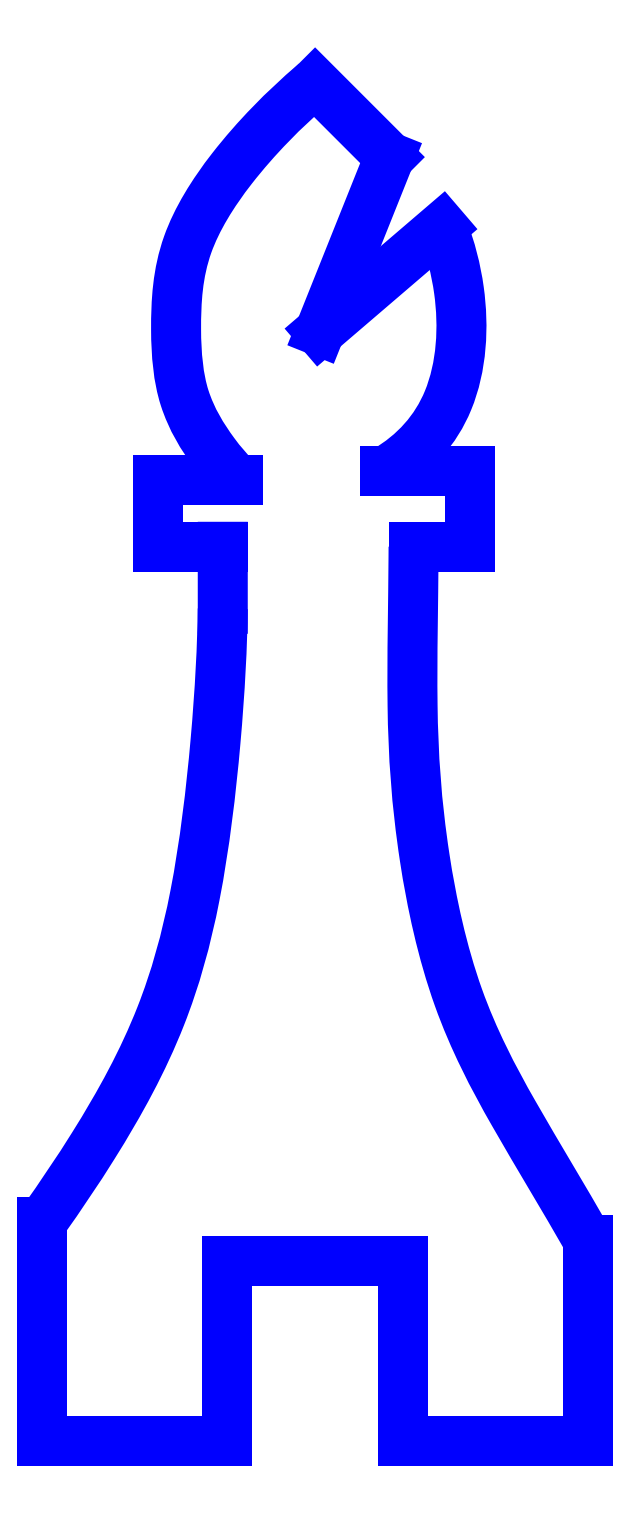
<metadata>
{"format":"dxf","ext":"dxf","renderer":"ezdxf+matplotlib","layout":"modelspace","background":"white","min_lineweight":24,"dpi":150}
</metadata>
<code>
0
SECTION
2
ENTITIES
0
LINE
8
PERIMETER
10
-8.673
20
11.94
30
0
11
-5.11
21
11.94
31
0
0
LINE
8
PERIMETER
10
-5.11
20
11.94
30
0
11
-5.11
21
8.501
31
0
0
SPLINE
8
PERIMETER
70
0
71
3
72
23
73
19
74
0
42
1e-09
43
1e-10
44
1e-10
40
-1
40
-1
40
-1
40
-1
40
-0.7724
40
-0.7724
40
-0.7724
40
-0.5558
40
-0.5558
40
-0.5558
40
-0.3652
40
-0.3652
40
-0.3652
40
-0.131
40
-0.131
40
-0.131
40
0
40
0
40
0
40
0.0008805
40
0.0008805
40
0.0008805
40
0.0008805
10
-5.11
20
8.501
30
0
10
-5.133
20
6.489
30
0
10
-5.26
20
4.002
30
0
10
-5.512
20
1.146
30
0
10
-5.753
20
-1.571
30
0
10
-6.11
20
-4.595
30
0
10
-6.65
20
-7.375
30
0
10
-7.126
20
-9.821
30
0
10
-7.748
20
-12.04
30
0
10
-8.546
20
-14.06
30
0
10
-9.528
20
-16.55
30
0
10
-10.78
20
-18.85
30
0
10
-12.3
20
-21.27
30
0
10
-13.15
20
-22.63
30
0
10
-14.08
20
-24.02
30
0
10
-15.09
20
-25.44
30
0
10
-15.1
20
-25.45
30
0
10
-15.1
20
-25.46
30
0
10
-15.11
20
-25.46
30
0
0
LINE
8
PERIMETER
10
-15.11
20
-25.46
30
0
11
-15.11
21
-37.61
31
0
0
LINE
8
PERIMETER
10
-15.11
20
-37.61
30
0
11
-4.89
21
-37.61
31
0
0
LINE
8
PERIMETER
10
-4.89
20
-37.61
30
0
11
-4.89
21
-27.61
31
0
0
LINE
8
PERIMETER
10
-4.89
20
-27.61
30
0
11
4.89
21
-27.61
31
0
0
LINE
8
PERIMETER
10
4.89
20
-27.61
30
0
11
4.89
21
-37.61
31
0
0
LINE
8
PERIMETER
10
4.89
20
-37.61
30
0
11
15.11
21
-37.61
31
0
0
LINE
8
PERIMETER
10
15.11
20
-37.61
30
0
11
15.11
21
-26.47
31
0
0
SPLINE
8
PERIMETER
70
0
71
3
72
26
73
22
74
0
42
1e-09
43
1e-10
44
1e-10
40
-0.0007181
40
-0.0007181
40
-0.0007181
40
-0.0007181
40
0
40
0
40
0
40
0.1954
40
0.1954
40
0.1954
40
0.3585
40
0.3585
40
0.3585
40
0.5369
40
0.5369
40
0.5369
40
0.7526
40
0.7526
40
0.7526
40
0.9811
40
0.9811
40
0.9811
40
0.9968
40
0.9968
40
0.9968
40
0.9968
10
15.11
20
-26.47
30
0
10
15.11
20
-26.46
30
0
10
15.1
20
-26.45
30
0
10
15.1
20
-26.45
30
0
10
13.78
20
-24.14
30
0
10
12.38
20
-21.84
30
0
10
11.01
20
-19.45
30
0
10
9.861
20
-17.45
30
0
10
8.772
20
-15.34
30
0
10
7.947
20
-13.04
30
0
10
7.045
20
-10.51
30
0
10
6.459
20
-7.778
30
0
10
6.077
20
-5.277
30
0
10
5.615
20
-2.254
30
0
10
5.44
20
0.4457
30
0
10
5.406
20
3.144
30
0
10
5.371
20
6.002
30
0
10
5.444
20
8.8
30
0
10
5.459
20
11.4
30
0
10
5.46
20
11.58
30
0
10
5.46
20
11.76
30
0
10
5.461
20
11.94
30
0
0
LINE
8
PERIMETER
10
5.461
20
11.94
30
0
11
8.601
21
11.94
31
0
0
LINE
8
PERIMETER
10
8.601
20
11.94
30
0
11
8.601
21
16.14
31
0
0
LINE
8
PERIMETER
10
8.601
20
16.14
30
0
11
3.9
21
16.14
31
0
0
SPLINE
8
PERIMETER
70
0
71
3
72
17
73
13
74
0
42
1e-09
43
1e-10
44
1e-10
40
0.02589
40
0.02589
40
0.02589
40
0.02589
40
0.3734
40
0.3734
40
0.3734
40
0.7708
40
0.7708
40
0.7708
40
1
40
1
40
1
40
1.01
40
1.01
40
1.01
40
1.01
10
3.9
20
16.14
30
0
10
5.525
20
17.09
30
0
10
6.699
20
18.41
30
0
10
7.37
20
20.04
30
0
10
8.136
20
21.91
30
0
10
8.258
20
24.11
30
0
10
7.975
20
26.15
30
0
10
7.813
20
27.32
30
0
10
7.516
20
28.45
30
0
10
7.103
20
29.54
30
0
10
7.084
20
29.59
30
0
10
7.066
20
29.64
30
0
10
7.047
20
29.69
30
0
0
LINE
8
PERIMETER
10
7.047
20
29.69
30
0
11
0.2685
21
23.87
31
0
0
LINE
8
PERIMETER
10
0.2685
20
23.87
30
0
11
4.129
21
33.53
31
0
0
LINE
8
PERIMETER
10
4.129
20
33.53
30
0
11
0.005892
21
37.65
31
0
0
SPLINE
8
PERIMETER
70
0
71
3
72
26
73
22
74
0
42
1e-09
43
1e-10
44
1e-10
40
-0.003053
40
-0.003053
40
-0.003053
40
-0.003053
40
0
40
0
40
0
40
0.1946
40
0.1946
40
0.1946
40
0.3535
40
0.3535
40
0.3535
40
0.5356
40
0.5356
40
0.5356
40
0.6936
40
0.6936
40
0.6936
40
0.8707
40
0.8707
40
0.8707
40
0.9842
40
0.9842
40
0.9842
40
0.9842
10
0.005892
20
37.65
30
0
10
-0.01988
20
37.63
30
0
10
-0.04565
20
37.61
30
0
10
-0.07143
20
37.58
30
0
10
-1.719
20
36.18
30
0
10
-3.269
20
34.6
30
0
10
-4.591
20
32.9
30
0
10
-5.671
20
31.52
30
0
10
-6.558
20
30.08
30
0
10
-7.052
20
28.69
30
0
10
-7.618
20
27.09
30
0
10
-7.701
20
25.54
30
0
10
-7.696
20
23.96
30
0
10
-7.692
20
22.6
30
0
10
-7.572
20
21.27
30
0
10
-7.226
20
20.2
30
0
10
-6.84
20
18.99
30
0
10
-6.237
20
18.03
30
0
10
-5.594
20
17.15
30
0
10
-5.182
20
16.59
30
0
10
-4.741
20
16.07
30
0
10
-4.272
20
15.61
30
0
0
LINE
8
PERIMETER
10
-4.272
20
15.61
30
0
11
-8.673
21
15.61
31
0
0
LINE
8
PERIMETER
10
-8.673
20
15.61
30
0
11
-8.673
21
11.94
31
0
0
ENDSEC
0
EOF

</code>
